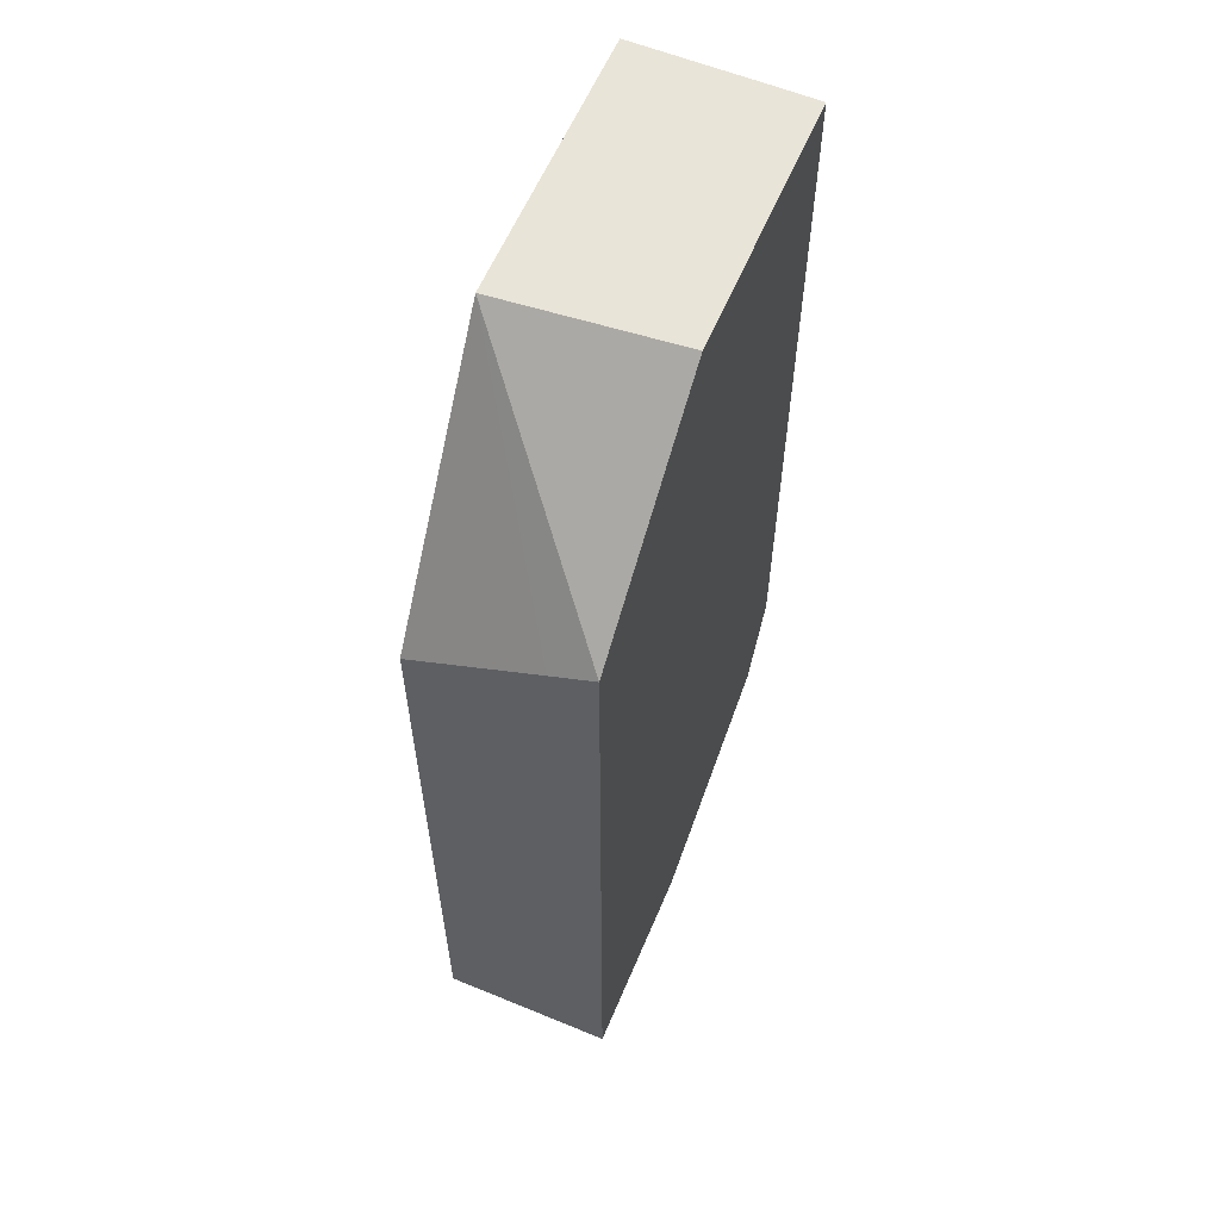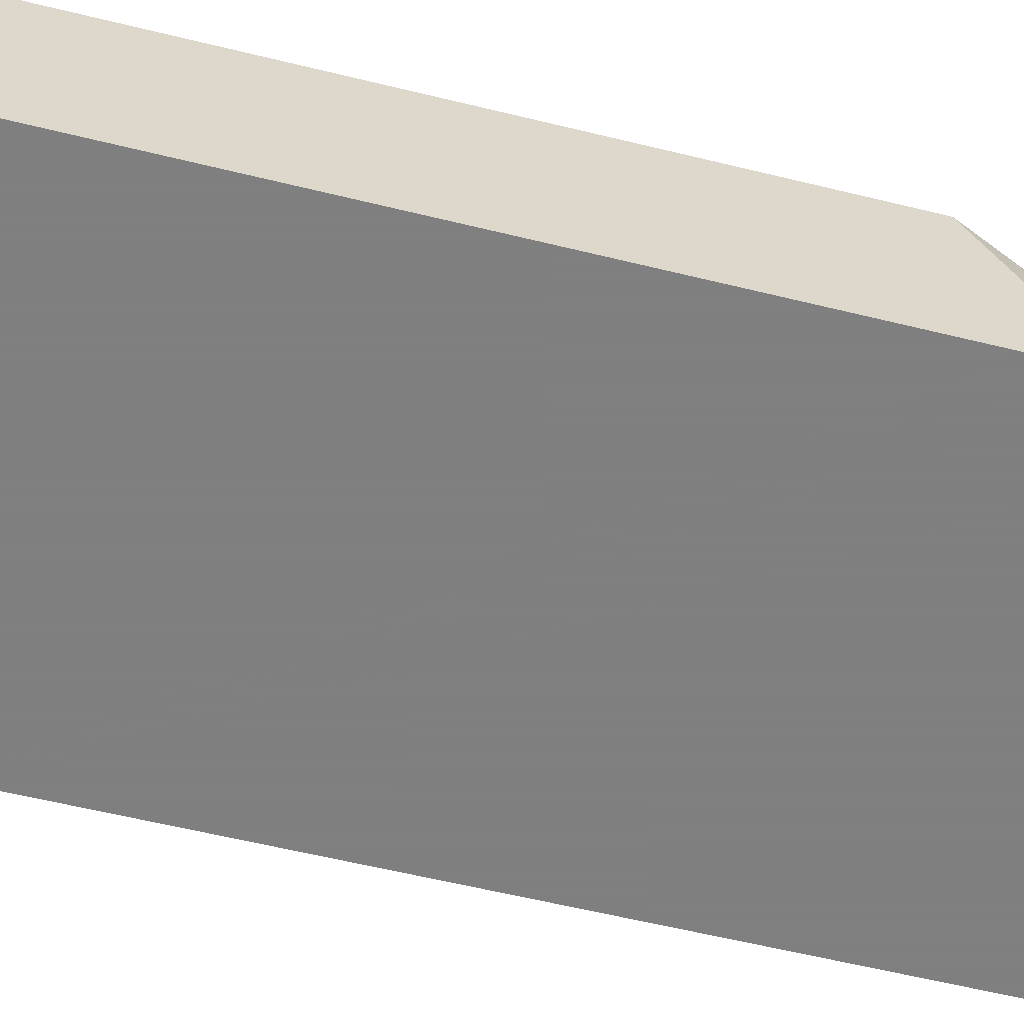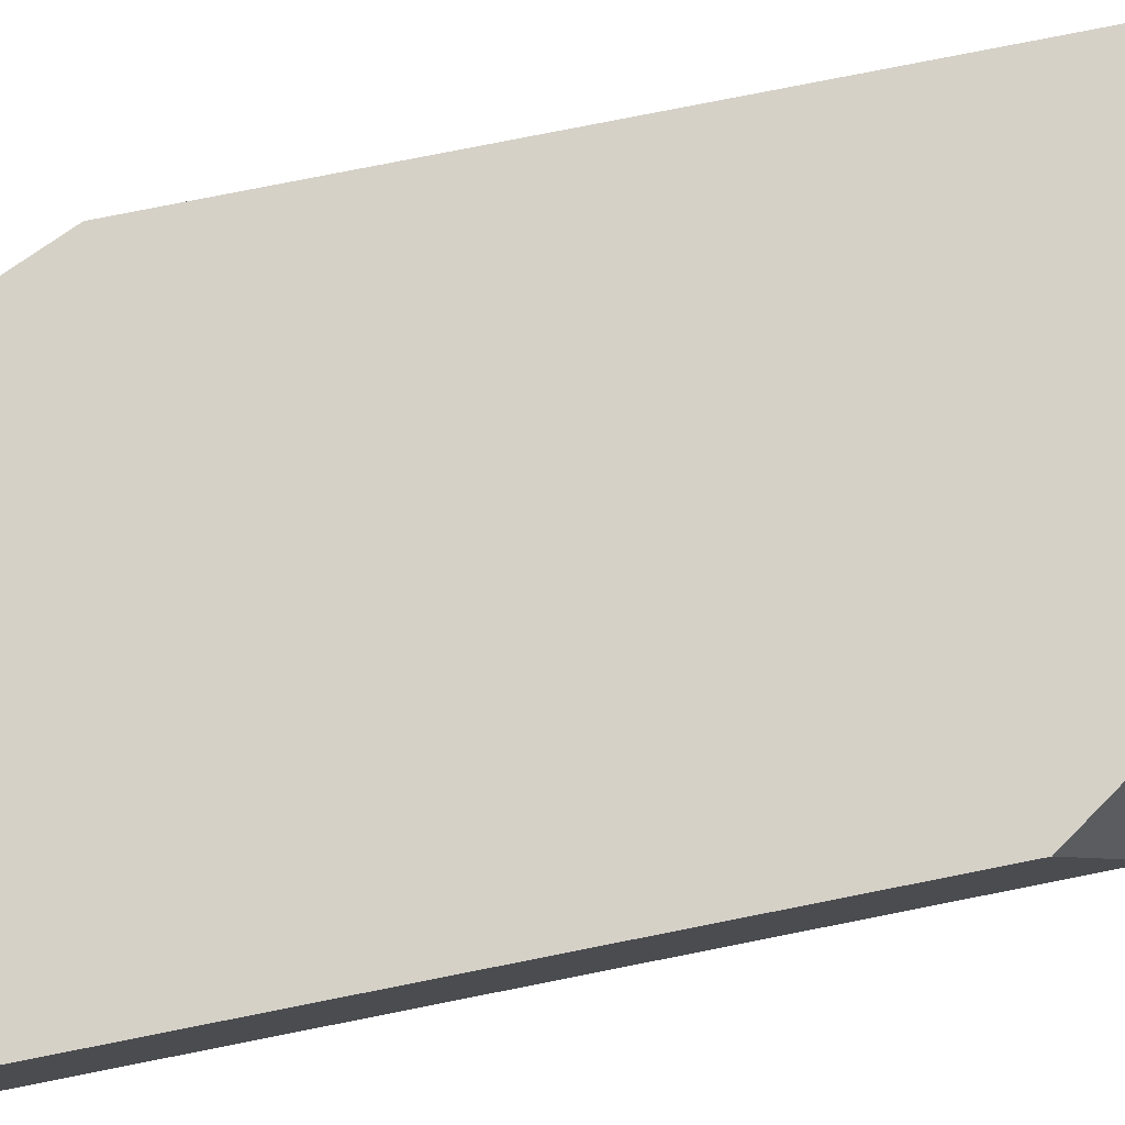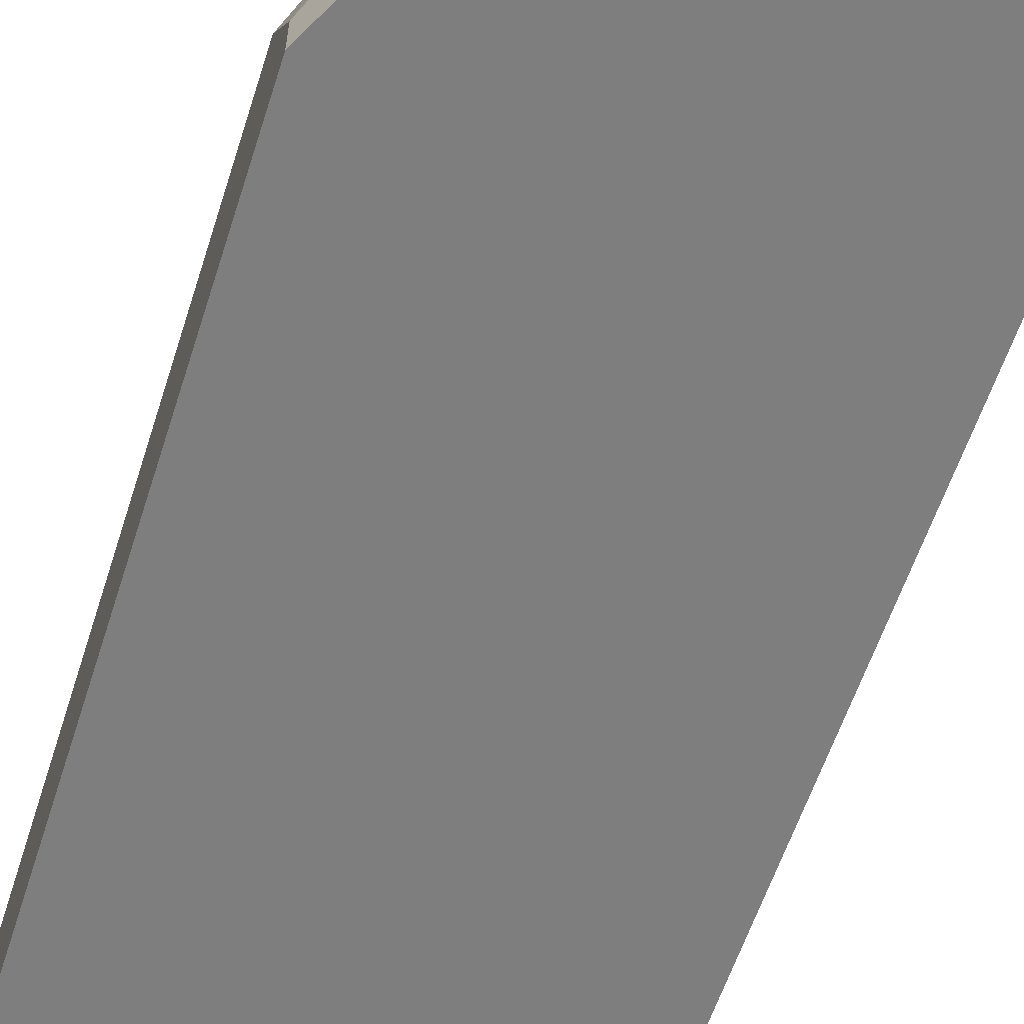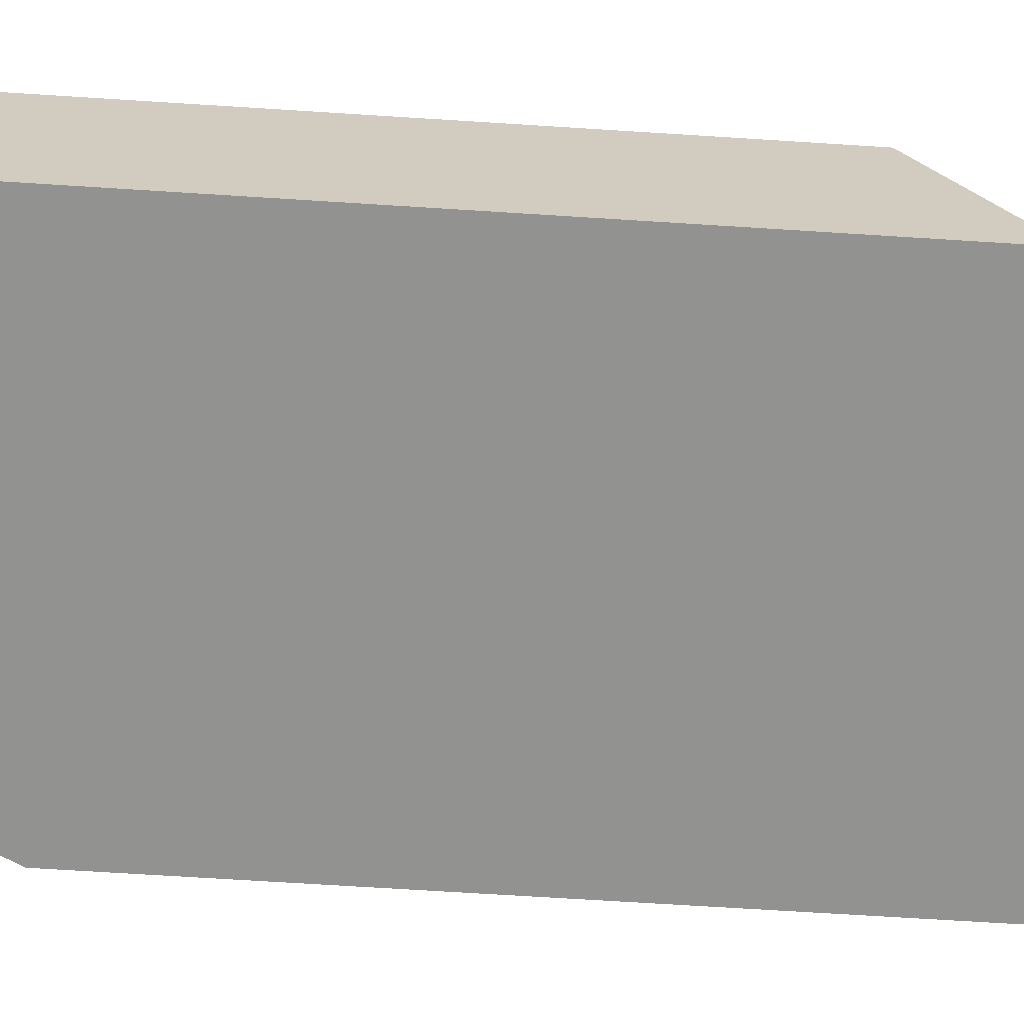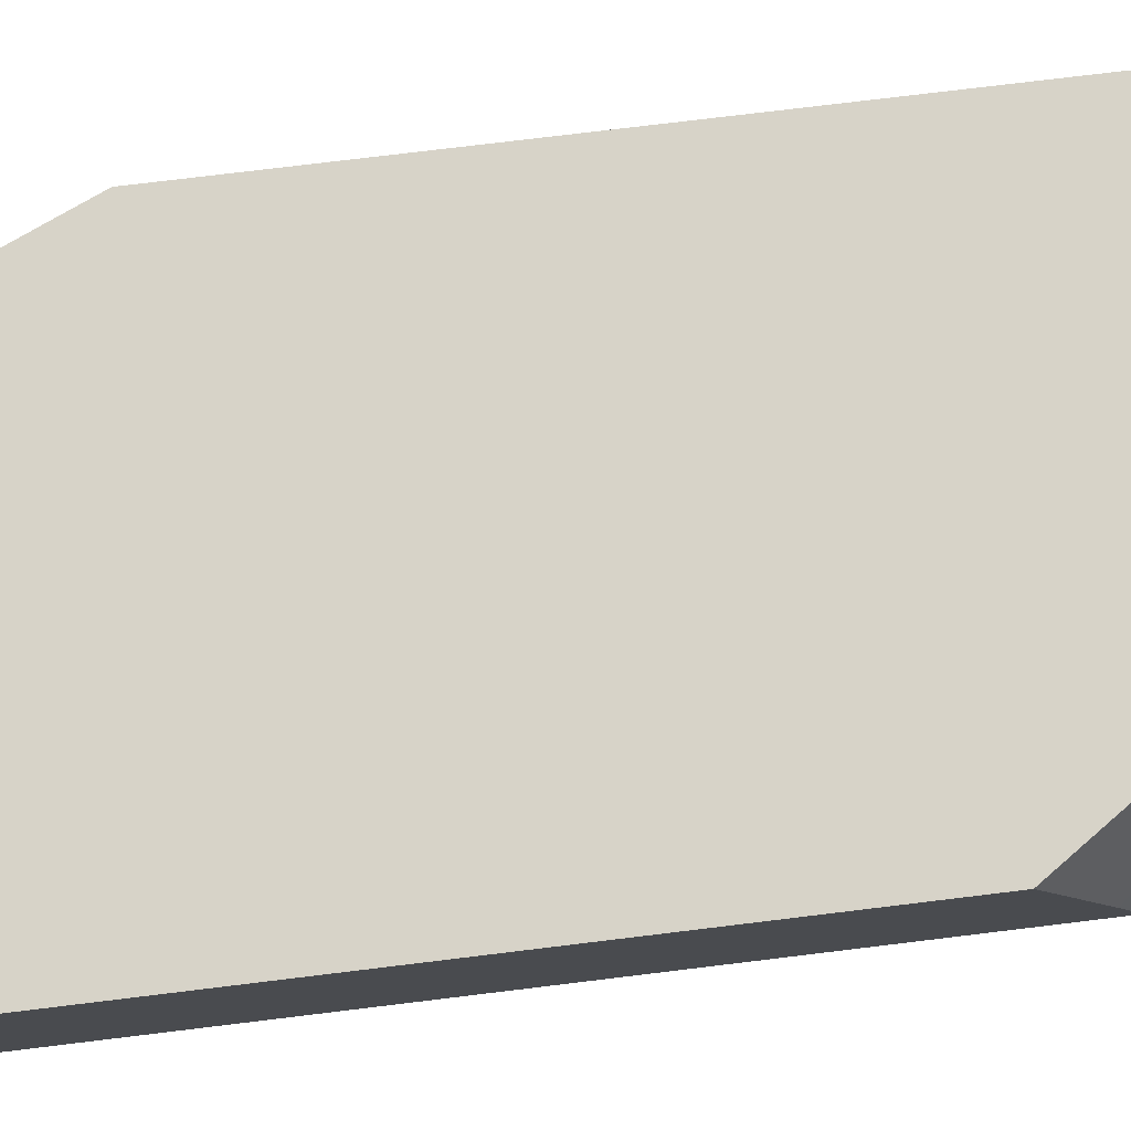
<metadata>
{"format":"obj","ext":"obj","renderer":"f3d","projection":"perspective","resolution":1024,"background":"white","views":[{"elev":60.0,"azim":-67.1,"up":"+Z"},{"elev":-59.9,"azim":75.9,"up":"+Y"},{"elev":79.0,"azim":-101.2,"up":"+Y"},{"elev":-59.5,"azim":162.2,"up":"+Y"},{"elev":-66.3,"azim":-93.7,"up":"+Y"},{"elev":76.8,"azim":-96.9,"up":"+Y"}]}
</metadata>
<code>
v 0.3581 0.1592 -0.1692
v 0.4472 0.1592 -0.08819
v 0.4398 0.2391 -0.08819
v 0.3581 0.1793 -0.1791
v 0.3581 0.1592 -0.5366
v 0.5666 0.1592 -0.08819
v 0.5614 0.2391 -0.08819
v 0.3581 0.2391 -0.209
v 0.3581 0.2385 -0.2087
v 0.3581 0.2391 -0.5366
v 0.4472 0.1592 -0.5366
v 0.5666 0.1776 -0.08819
v 0.5664 0.1592 -0.4471
v 0.5664 0.2391 -0.08819
v 0.5664 0.2391 -0.08946
v 0.4472 0.2391 -0.5366
v 0.5465 0.1592 -0.4869
v 0.5664 0.1789 -0.4471
v 0.5664 0.2391 -0.4173
v 0.5613 0.1592 -0.4572
v 0.5054 0.2391 -0.5074
v 0.5465 0.1888 -0.4869
v 0.5515 0.2236 -0.462
v 0.5483 0.2391 -0.4589
v 0.5266 0.2391 -0.4968
f 11 16 22
f 7 14 15
f 6 18 12
f 3 8 9
f 5 16 11
f 5 10 16
f 3 9 4
f 11 22 17
f 6 13 18
f 12 15 14
f 18 20 22
f 12 19 15
f 13 20 18
f 16 21 22
f 17 22 20
f 18 23 19
f 18 22 23
f 21 25 22
f 22 25 23
f 23 25 24
f 12 18 19
f 3 10 8
f 19 23 24
f 3 21 16
f 3 16 10
f 1 2 3
f 1 4 9
f 1 9 8
f 1 8 10
f 1 10 5
f 1 5 11
f 1 11 17
f 1 17 20
f 1 20 13
f 1 3 4
f 1 6 2
f 2 6 12
f 2 12 14
f 2 14 7
f 2 7 3
f 3 7 15
f 3 15 19
f 3 25 21
f 3 19 24
f 1 13 6
f 3 24 25

</code>
